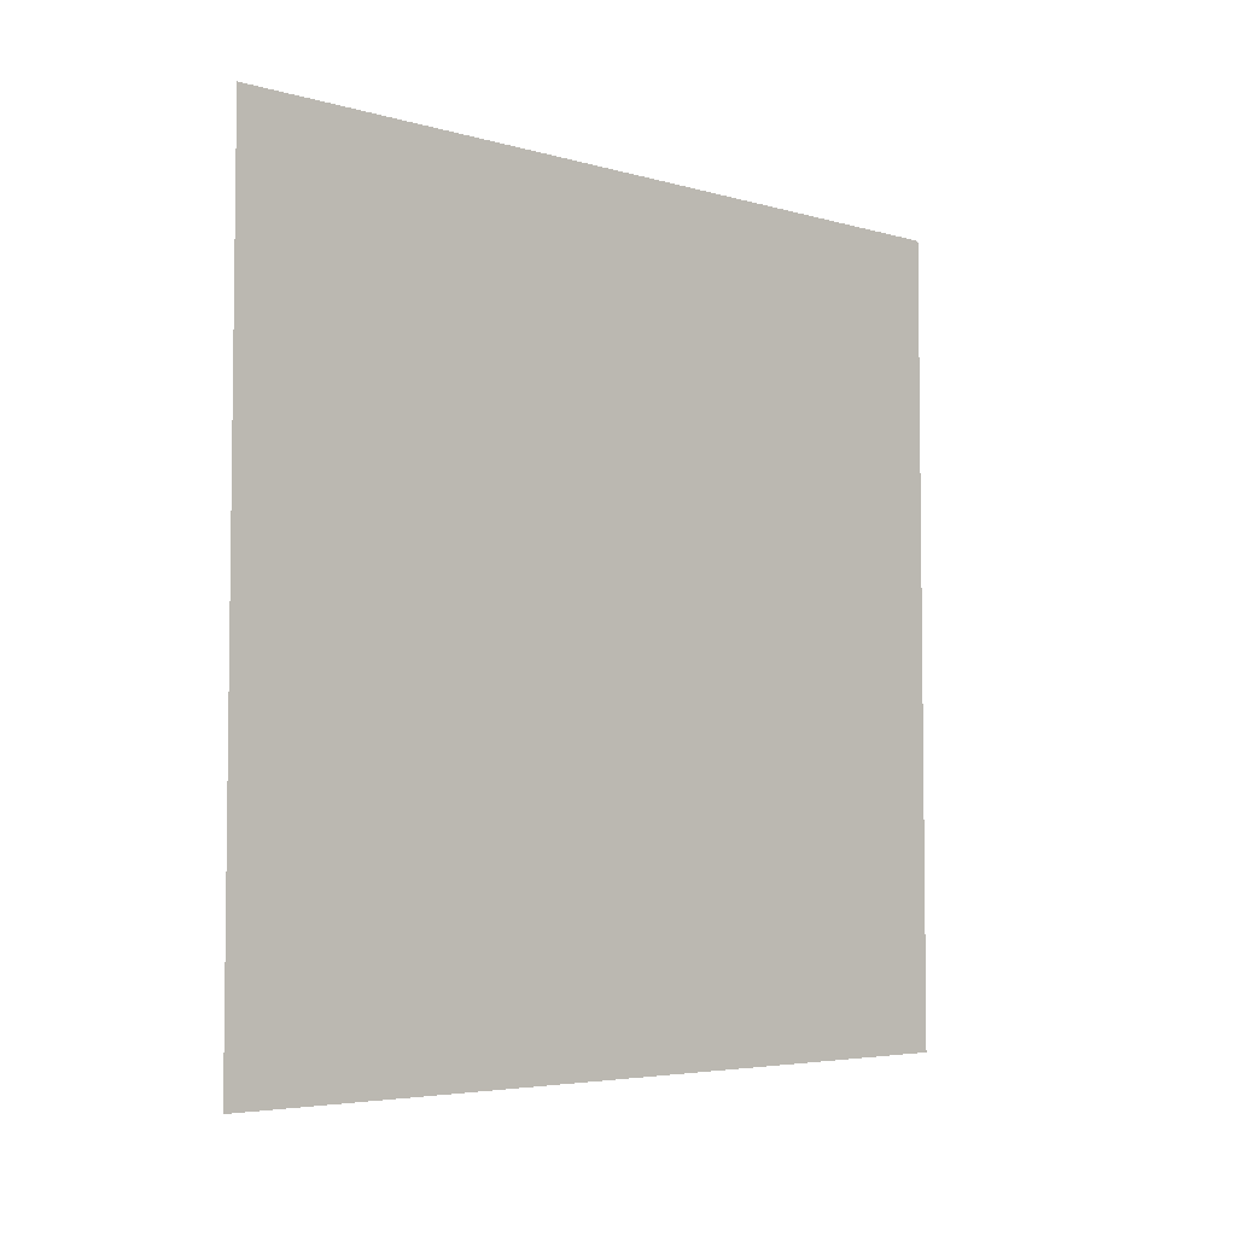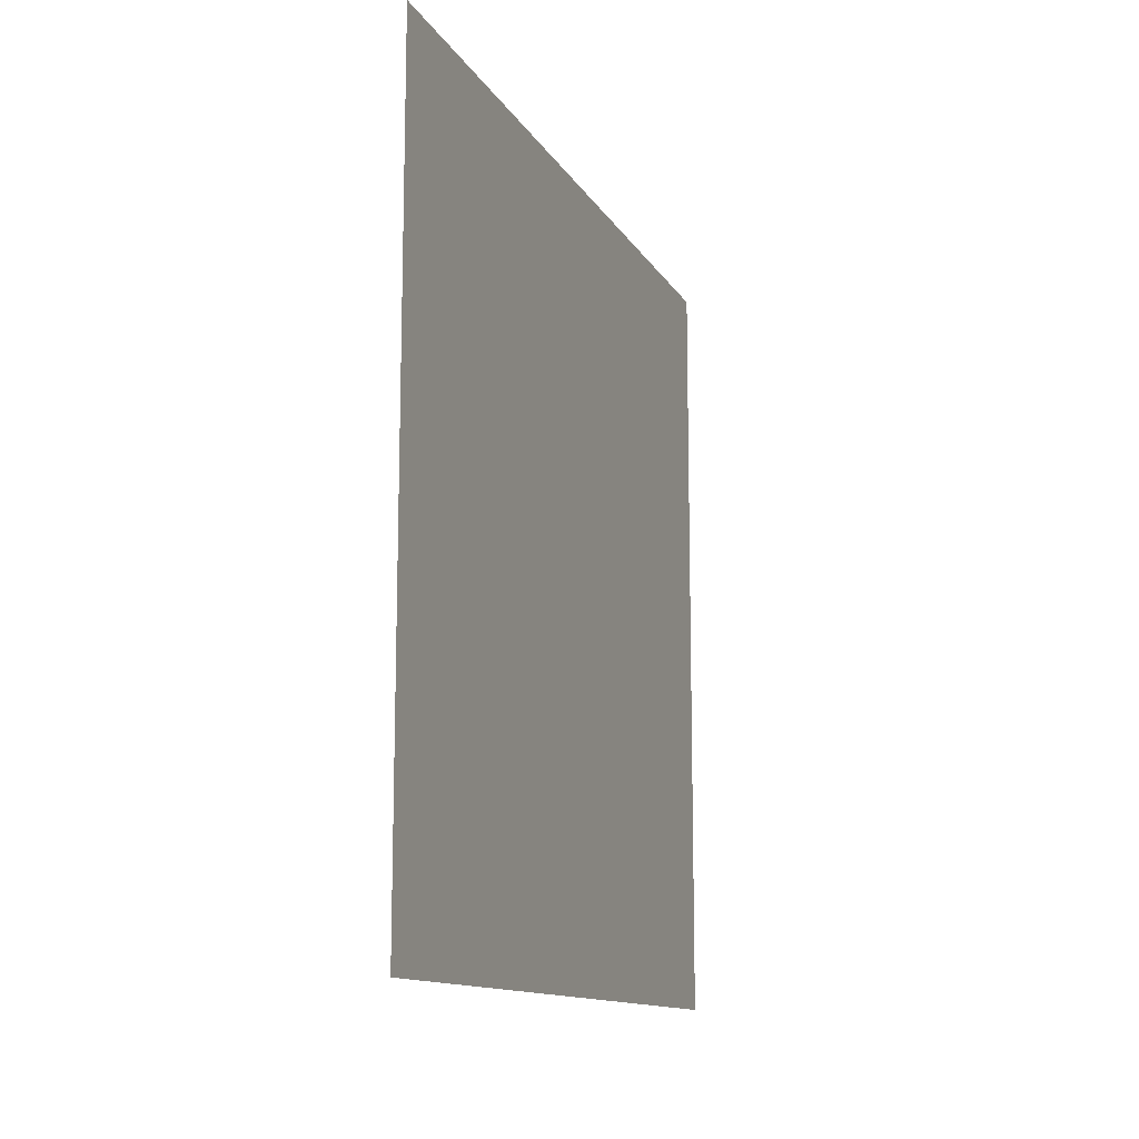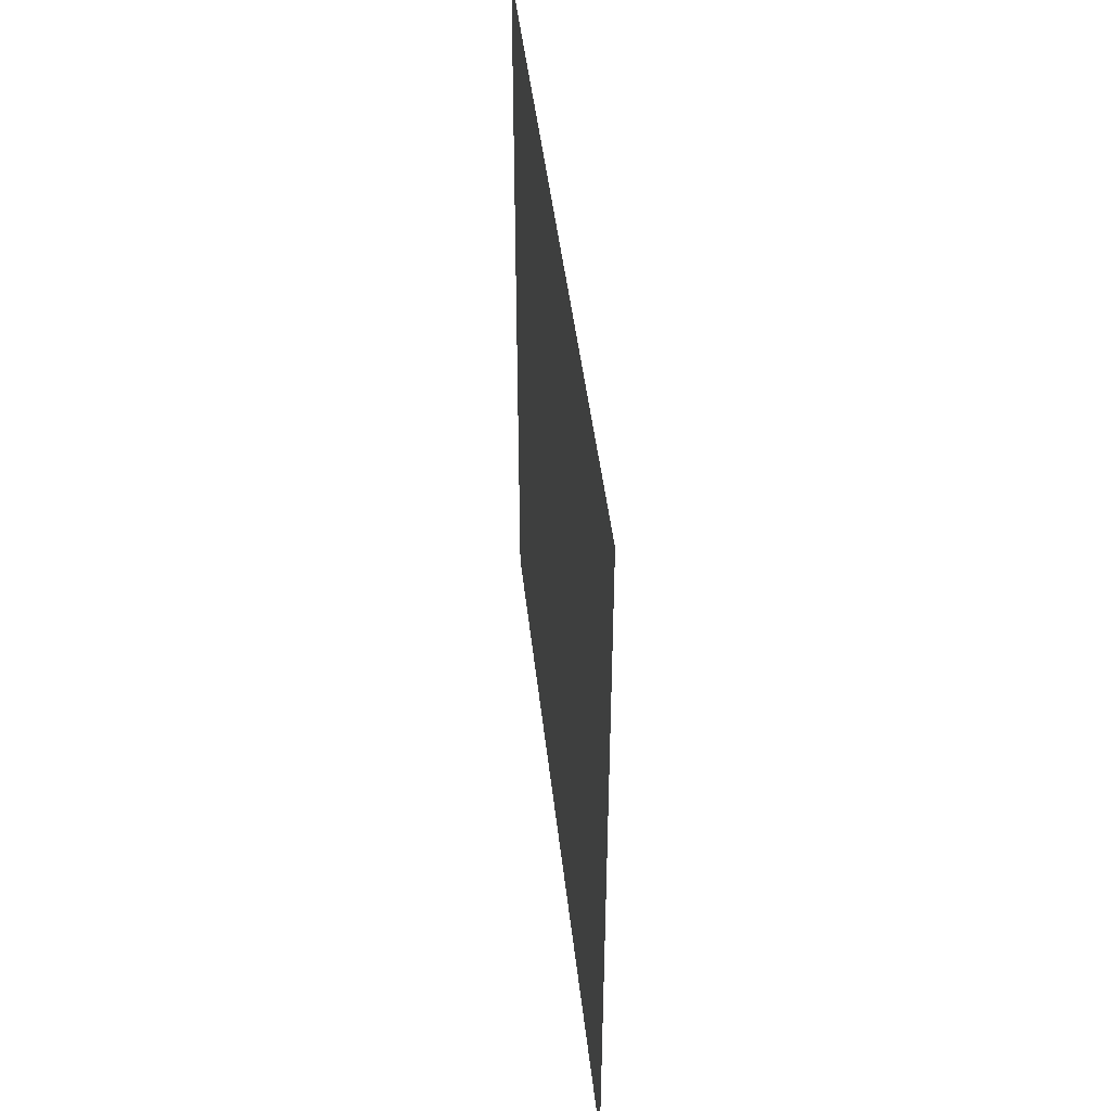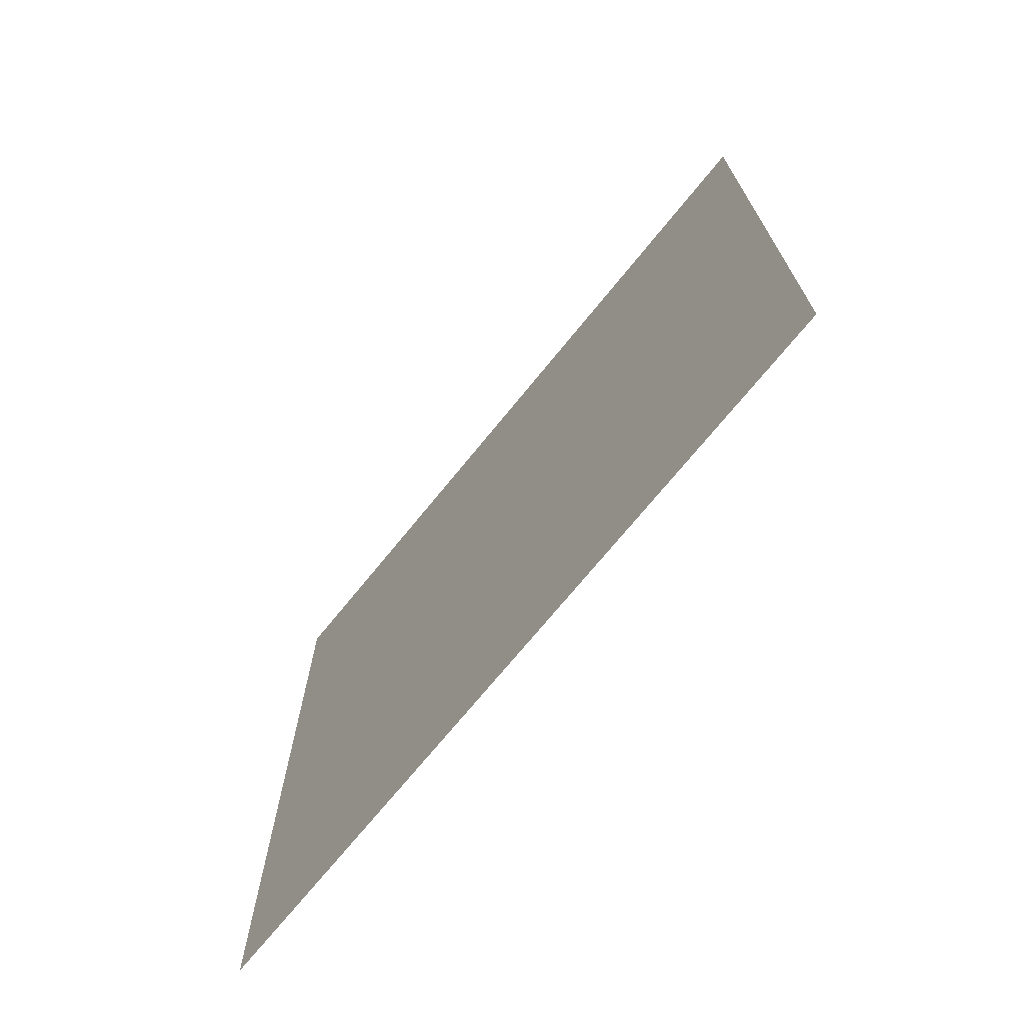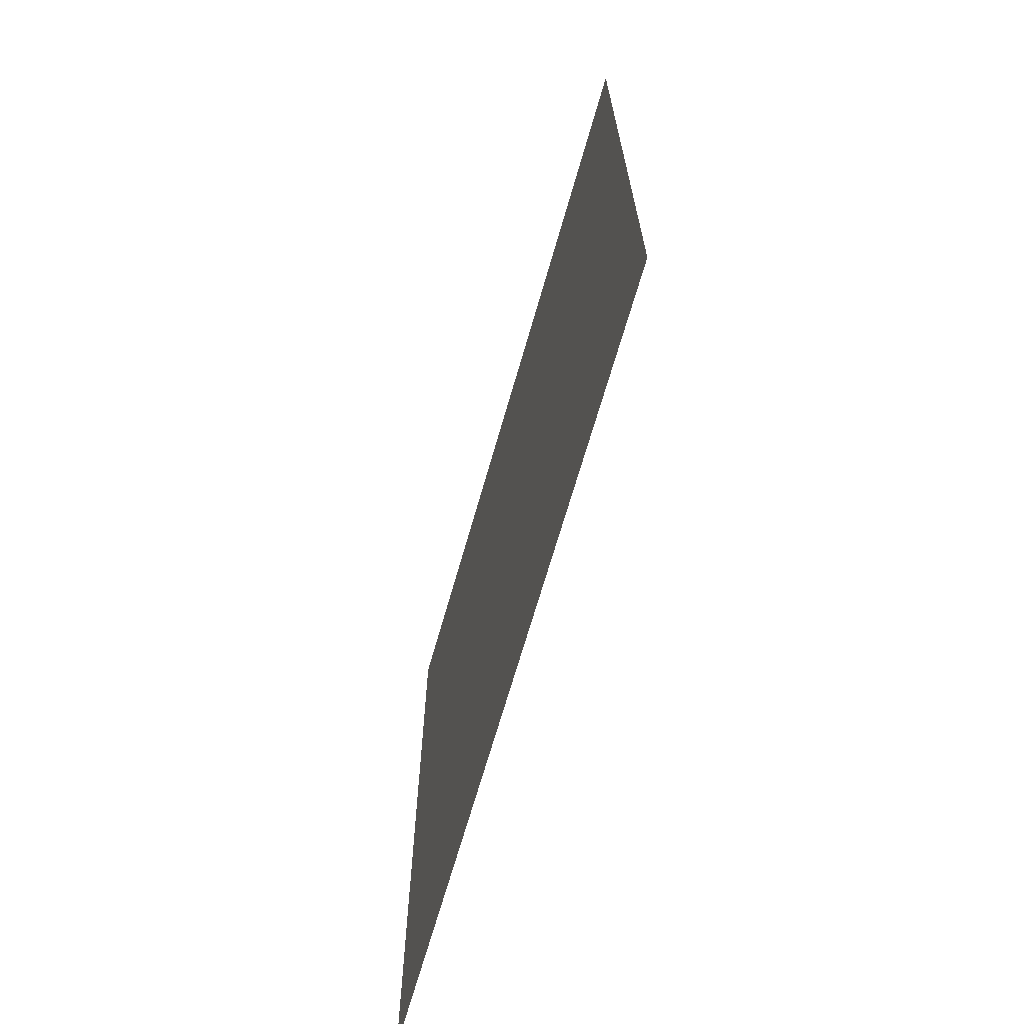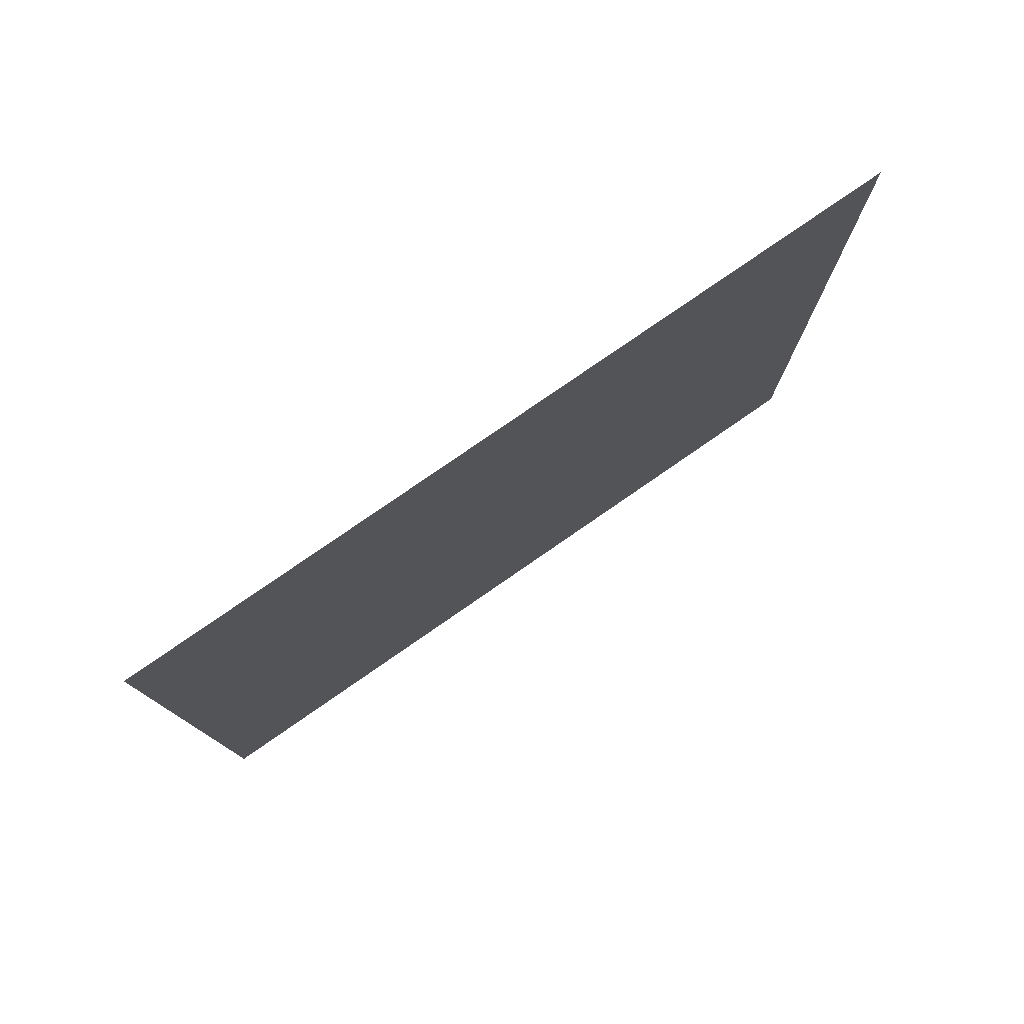
<metadata>
{"format":"obj","ext":"obj","renderer":"f3d","projection":"perspective","resolution":1024,"background":"white","views":[{"elev":-4.9,"azim":-131.6,"up":"+Z"},{"elev":-12.7,"azim":-160.3,"up":"+Z"},{"elev":44.6,"azim":173.8,"up":"+Y"},{"elev":-71.0,"azim":-39.0,"up":"+Y"},{"elev":-67.9,"azim":164.1,"up":"+Y"},{"elev":78.5,"azim":55.3,"up":"+Z"}]}
</metadata>
<code>
o Plane.002
v -0 2 -1
v 0 2 1
v -0 0 -1
v 0 0 1
f 2 3 1
f 2 4 3

</code>
